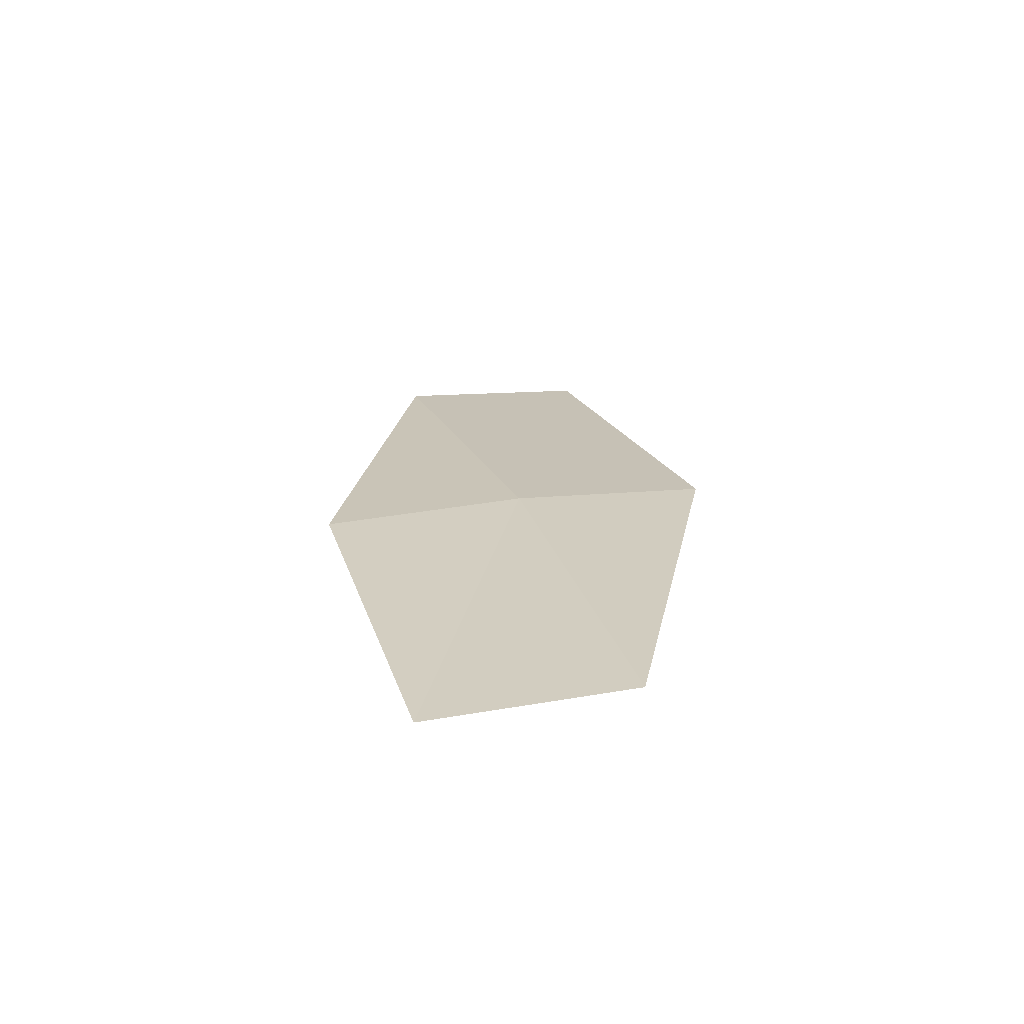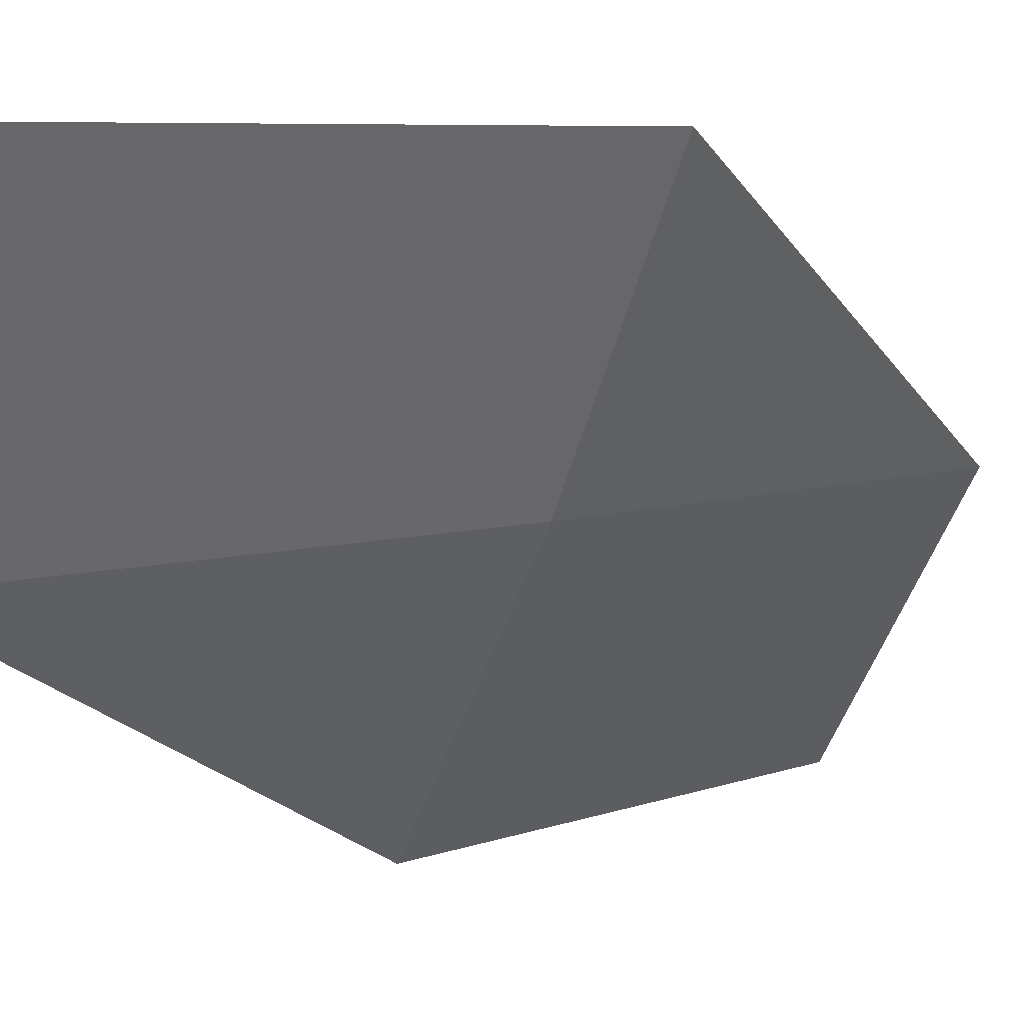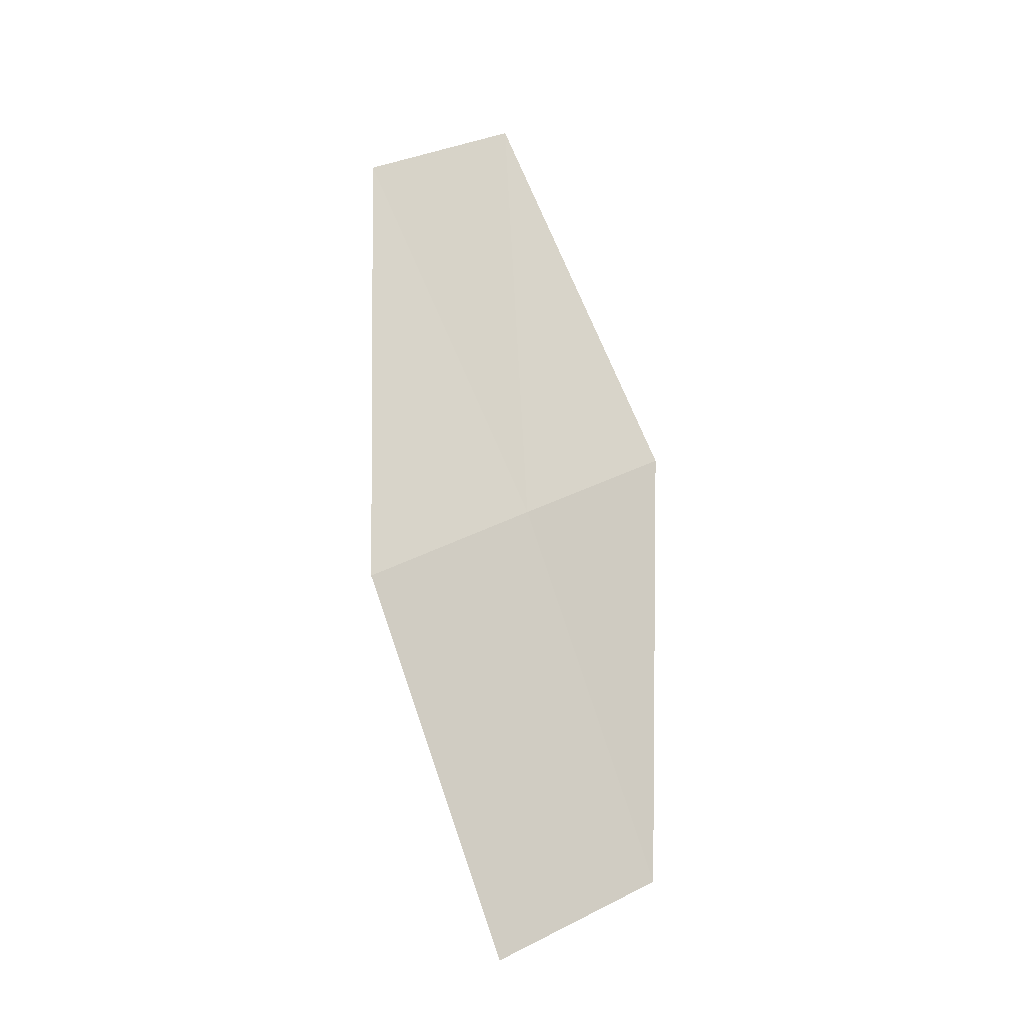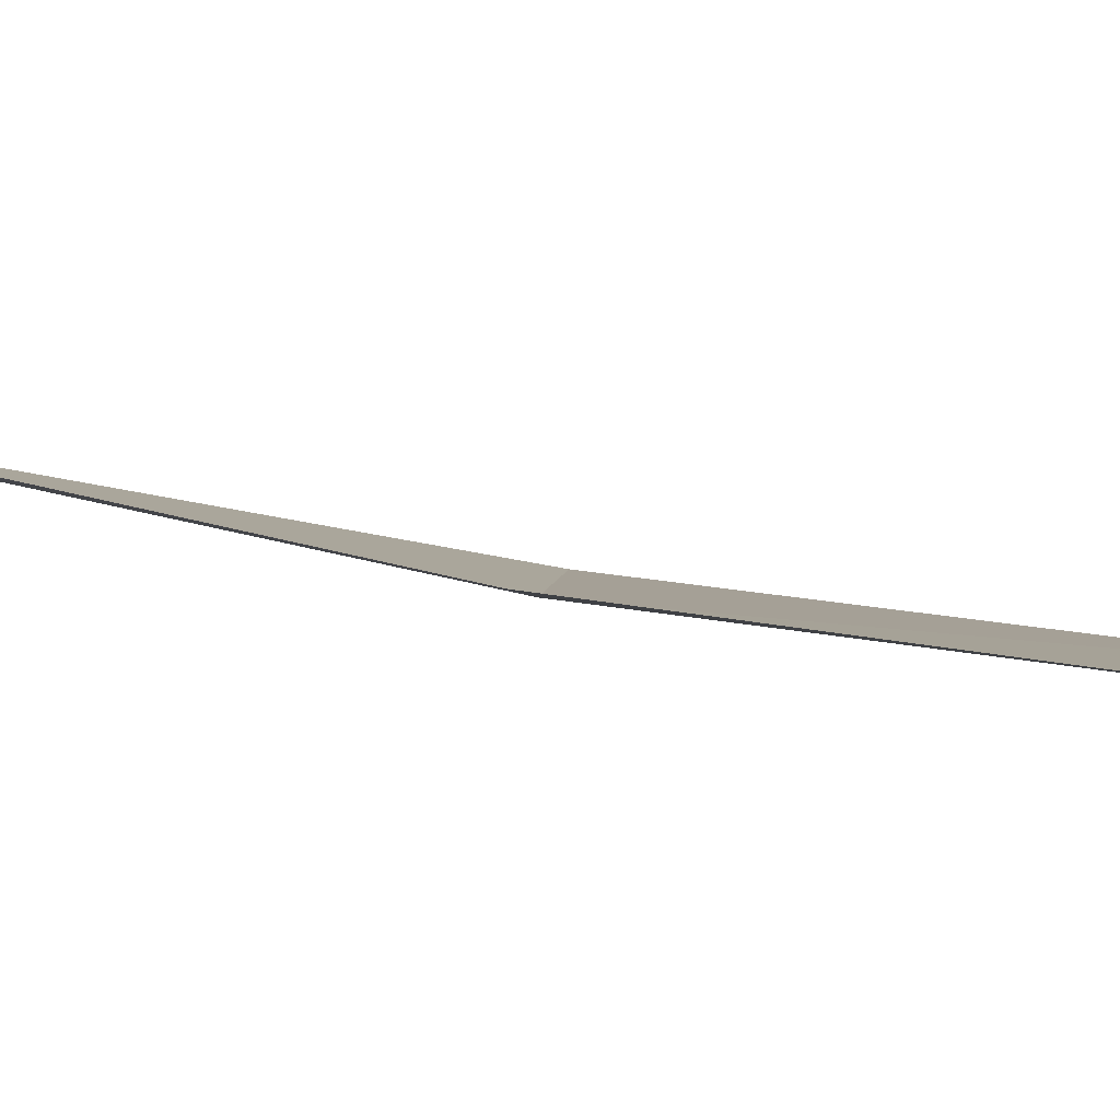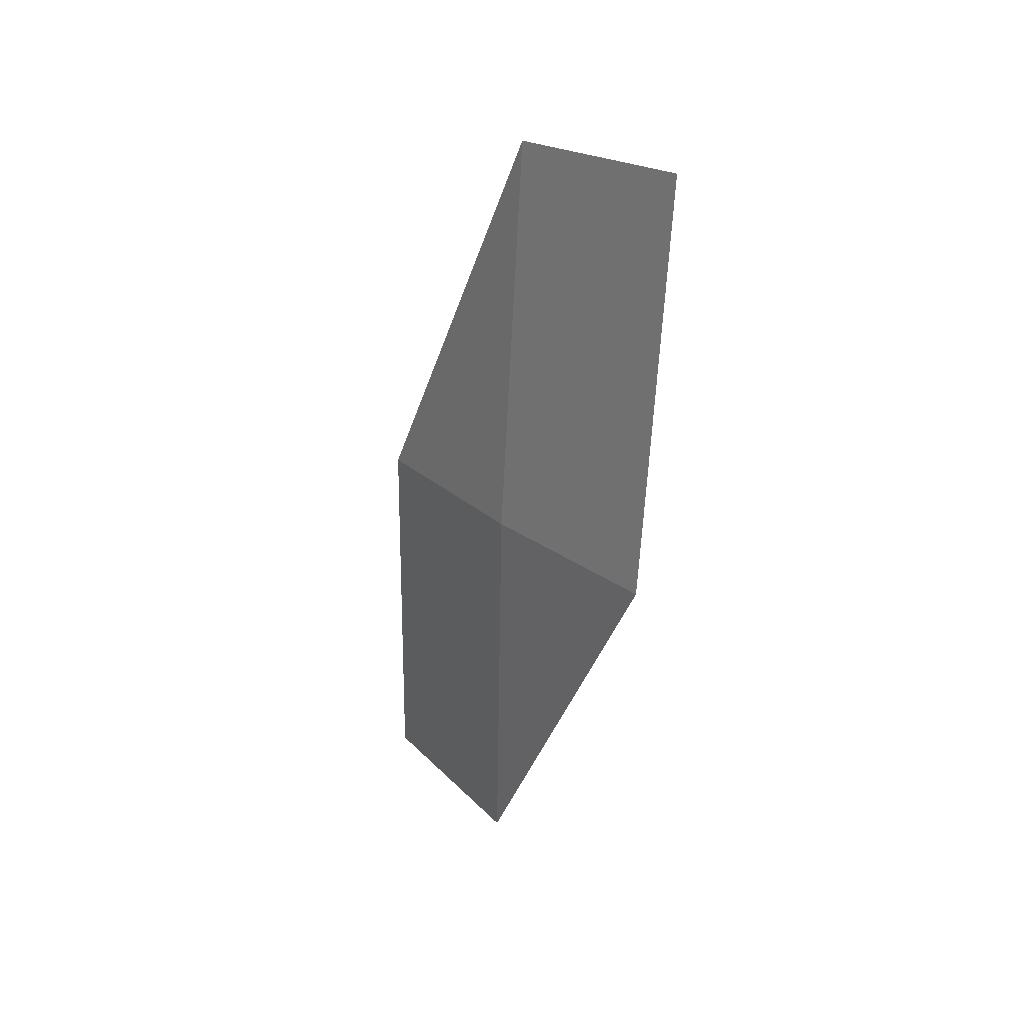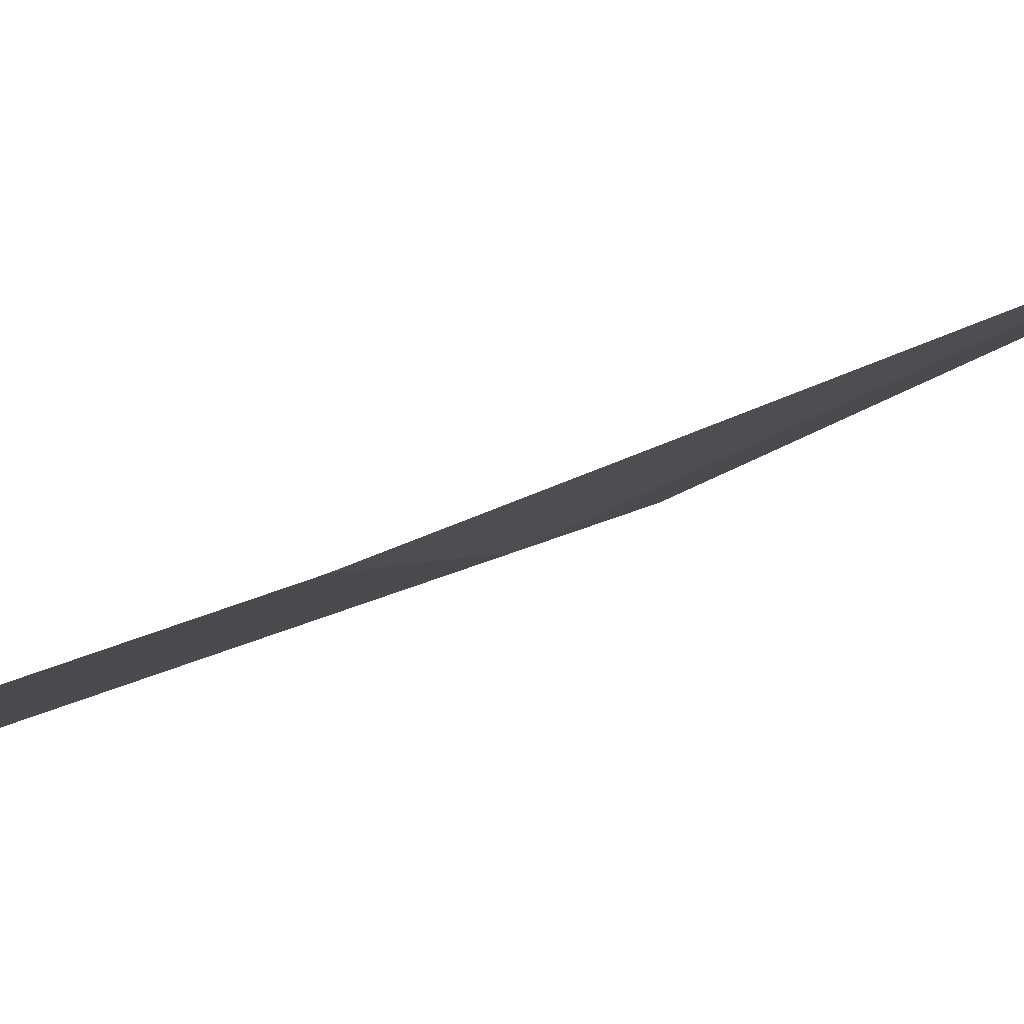
<metadata>
{"format":"obj","ext":"obj","renderer":"f3d","projection":"perspective","resolution":1024,"background":"white","views":[{"elev":-54.1,"azim":53.6,"up":"+Z"},{"elev":-2.0,"azim":18.4,"up":"+Y"},{"elev":-2.8,"azim":21.3,"up":"+Z"},{"elev":-55.0,"azim":-118.7,"up":"+Y"},{"elev":49.2,"azim":110.9,"up":"+Z"},{"elev":-58.6,"azim":-82.6,"up":"+Y"}]}
</metadata>
<code>
v 7.709 -5.861 21.26
v 7.382 -5.941 22.01
v 7.549 -5.586 22.16
v 7.886 -5.509 21.39
v 7.959 -5.779 20.49
v 7.504 -6.195 21.12
v 7.746 -6.111 20.37
f 1 3 2
f 1 4 3
f 1 5 4
f 1 6 7
f 1 7 5
f 1 2 6

</code>
